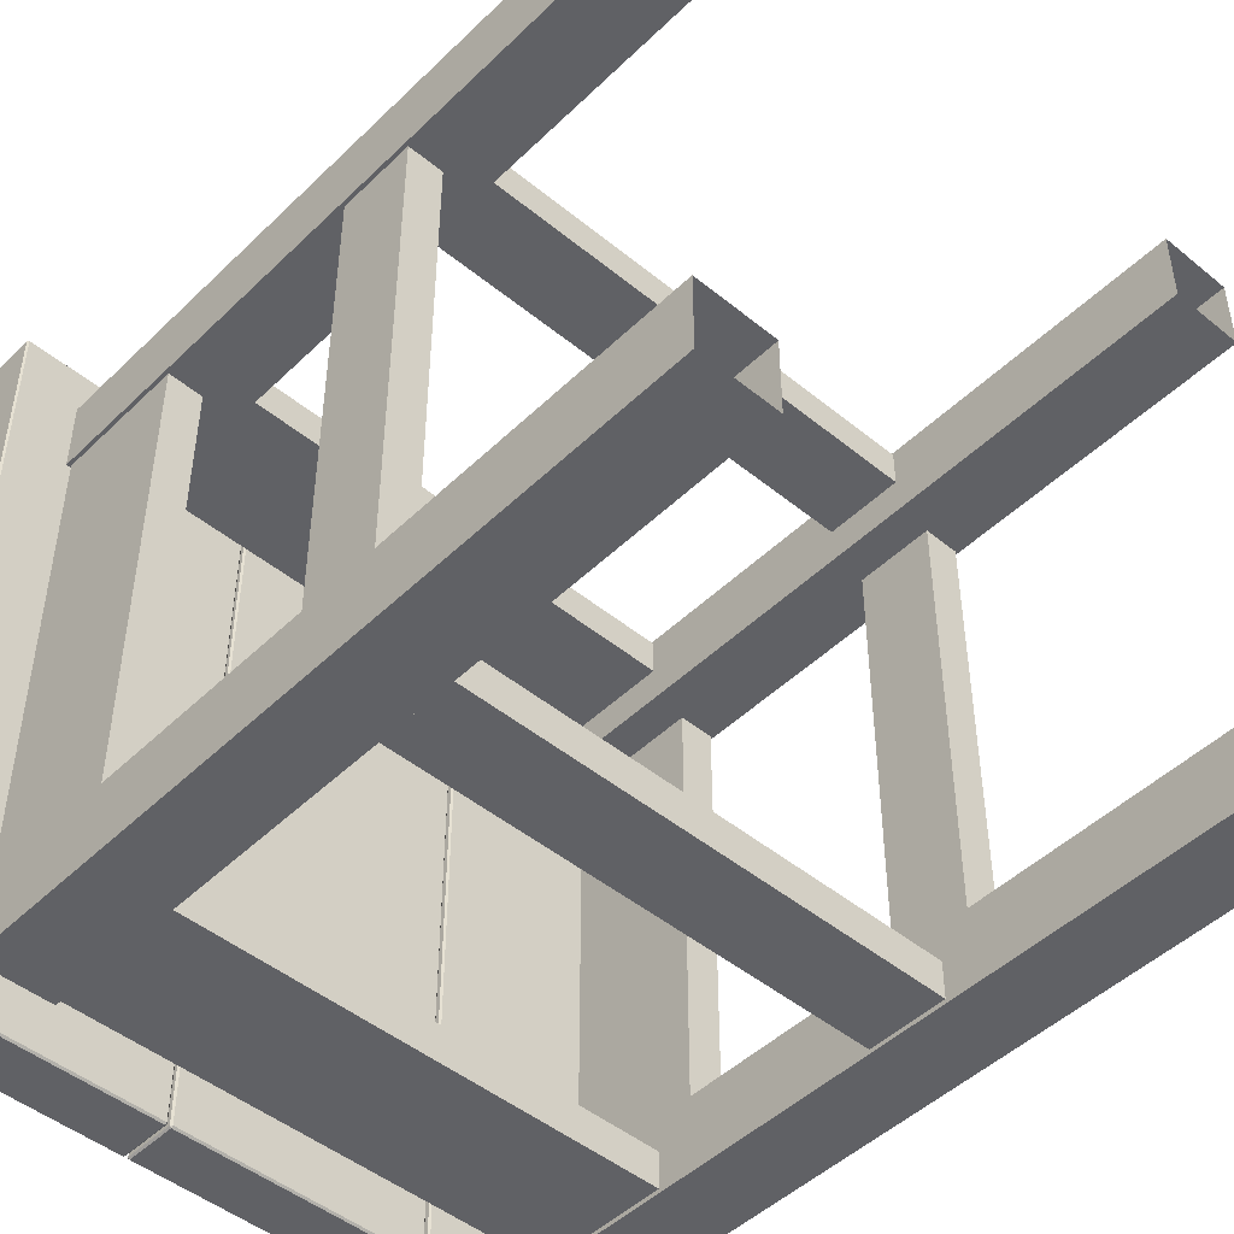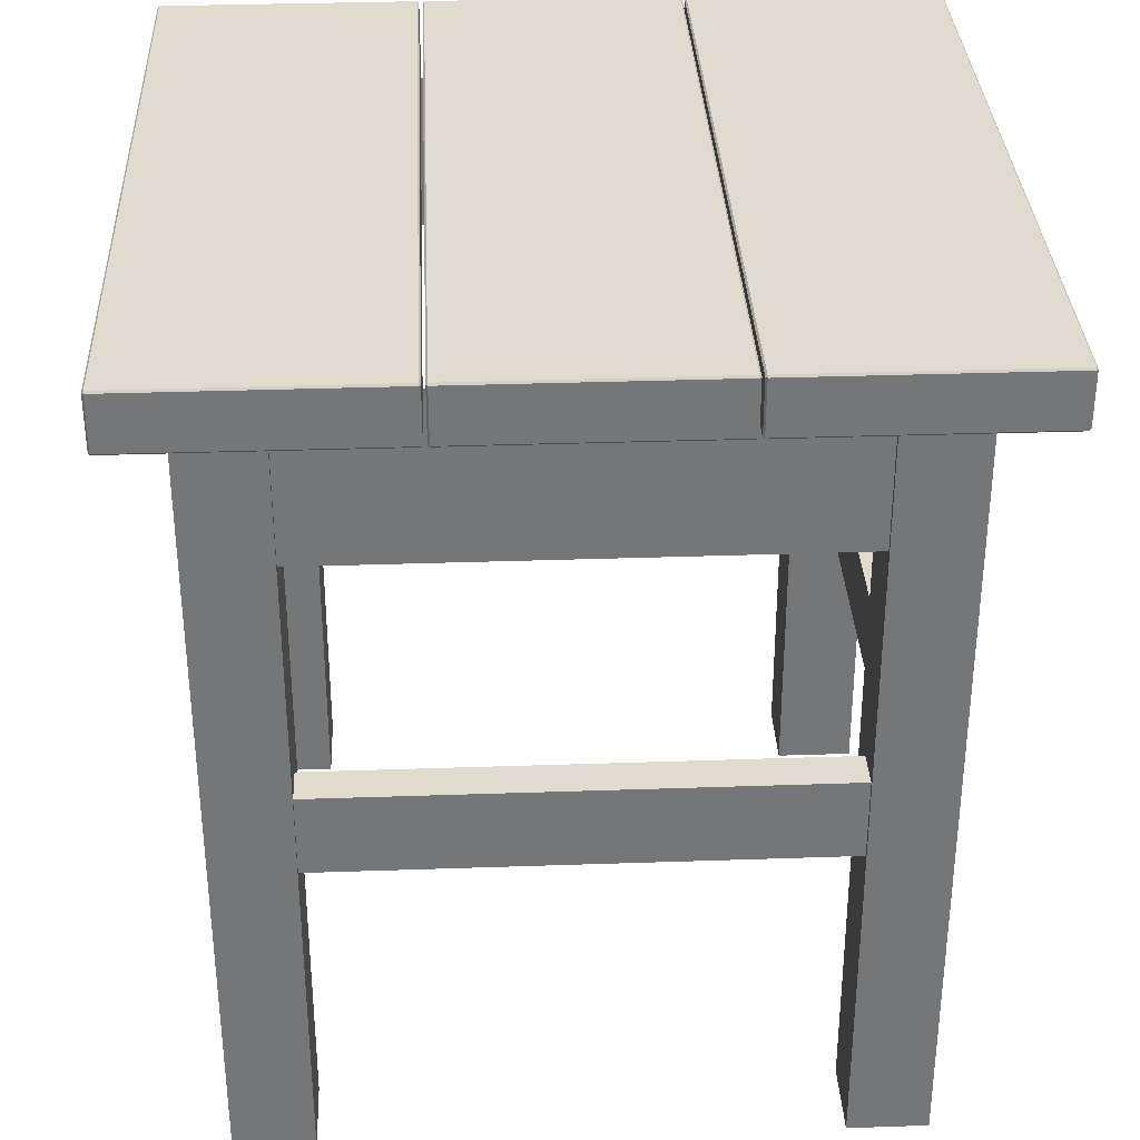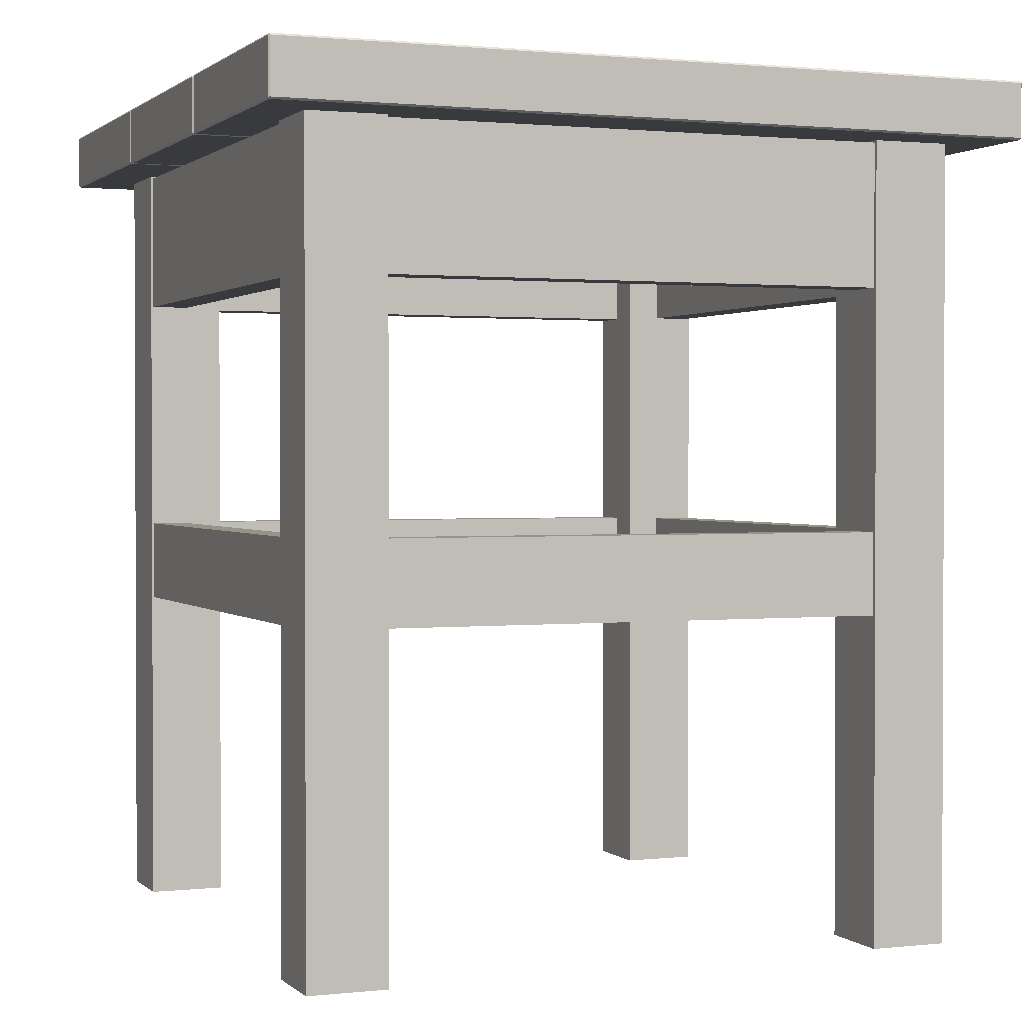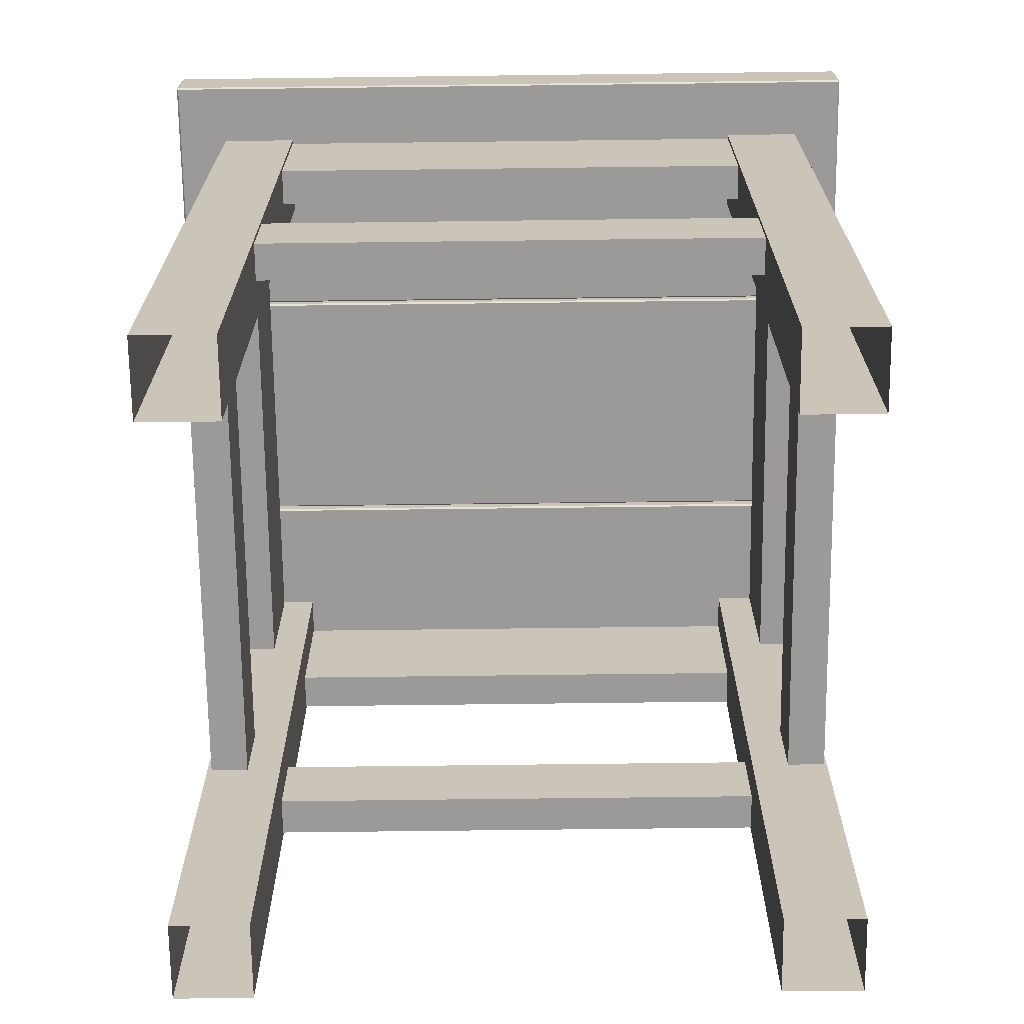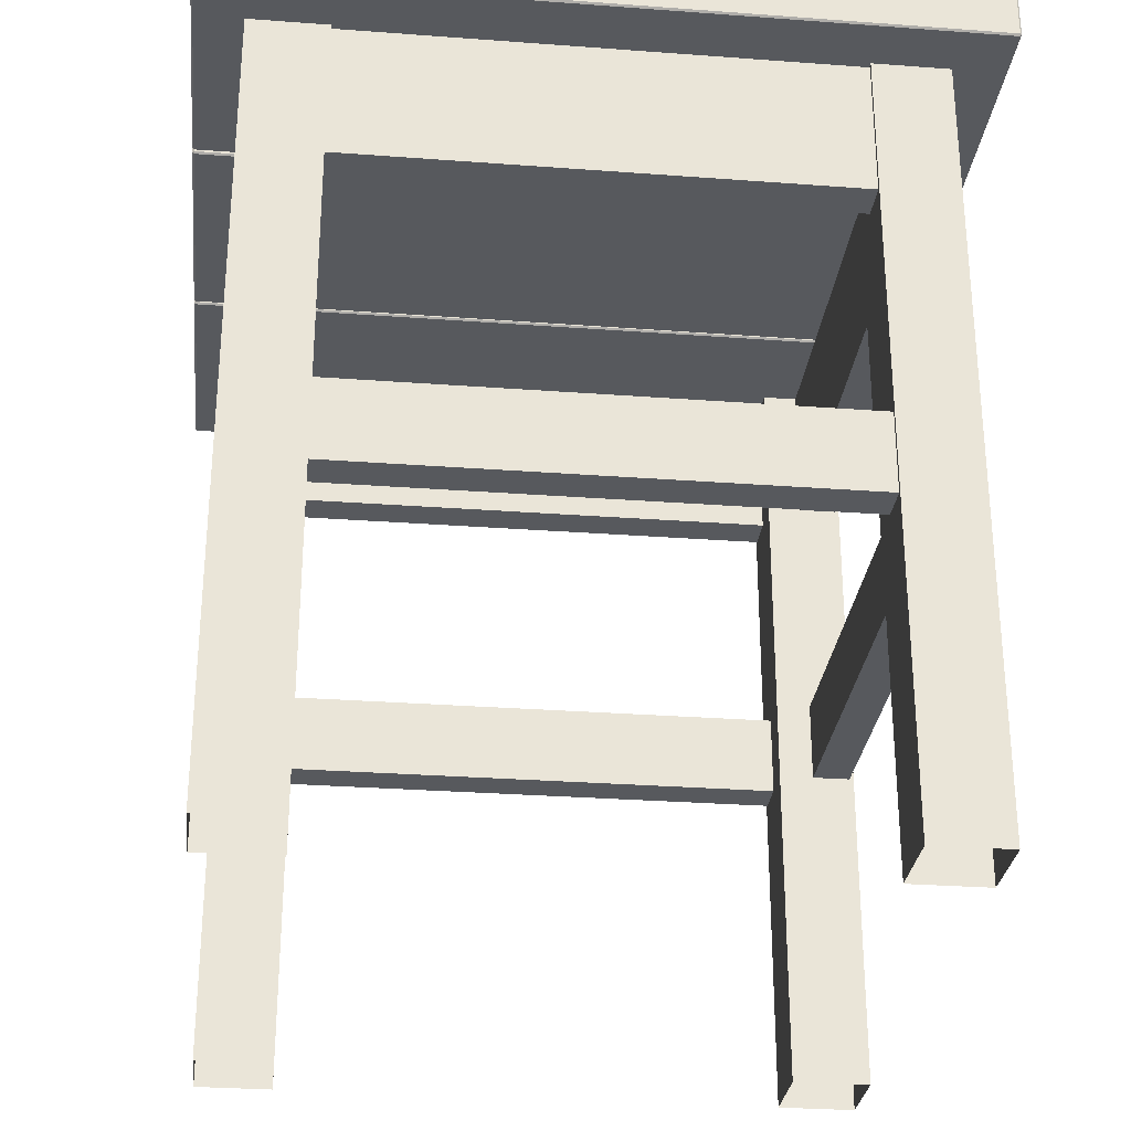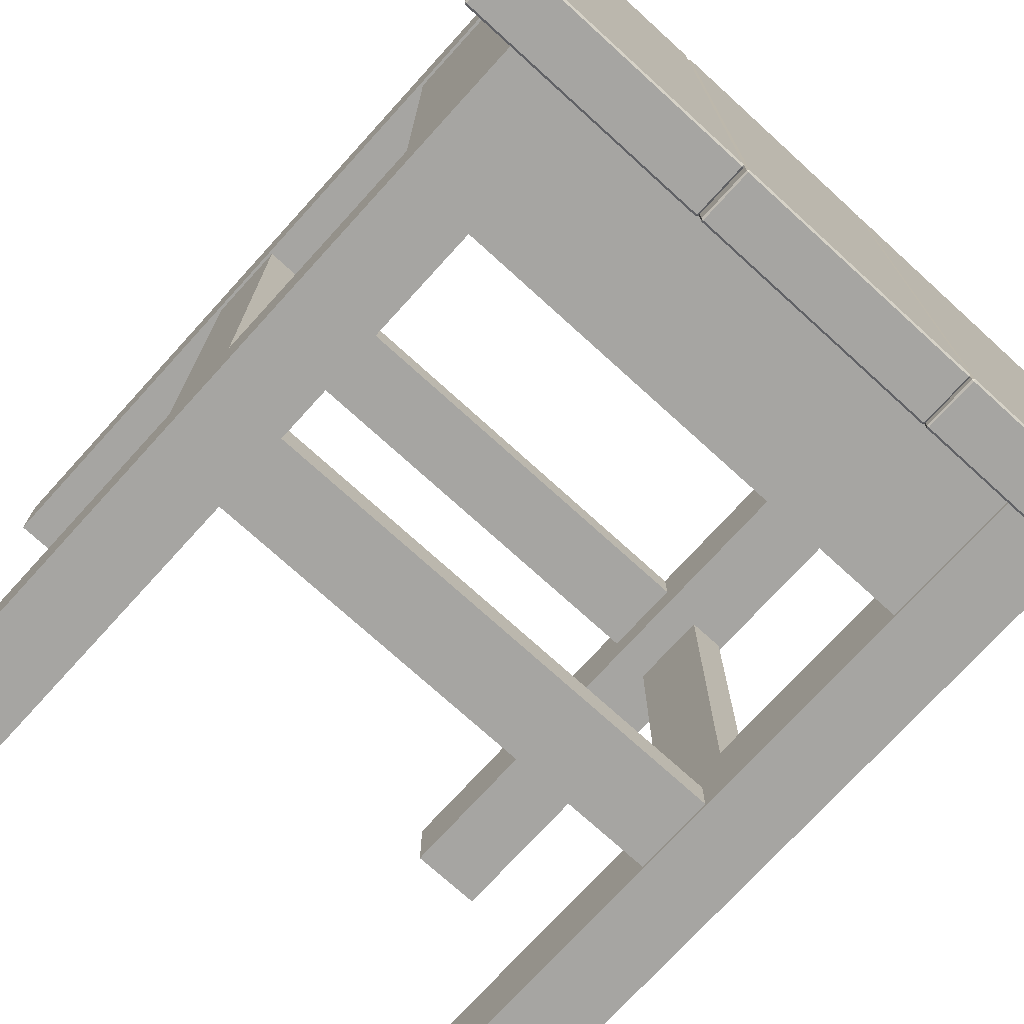
<metadata>
{"format":"obj","ext":"obj","renderer":"f3d","projection":"perspective","resolution":1024,"background":"white","views":[{"elev":-47.4,"azim":-42.7,"up":"+Z"},{"elev":33.5,"azim":177.3,"up":"+Y"},{"elev":1.3,"azim":68.2,"up":"+Y"},{"elev":-69.5,"azim":-89.3,"up":"+Y"},{"elev":-29.3,"azim":83.7,"up":"+Y"},{"elev":-73.8,"azim":137.7,"up":"+Z"}]}
</metadata>
<code>
v  -16.7 16.02 16.5
v  -5.75 15.94 16.43
v  -16.77 16.02 -16.43
v  -5.75 15.94 -16.43
v  -16.7 18.32 16.5
v  -5.677 18.32 16.43
v  -16.77 18.32 -16.43
v  -5.75 18.32 -16.5
v  -16.77 16.02 16.43
v  -16.7 15.94 16.43
v  -5.677 16.02 16.43
v  -5.75 16.02 16.5
v  -16.7 16.02 -16.5
v  -16.7 15.94 -16.43
v  -5.75 16.02 -16.5
v  -5.677 16.02 -16.43
v  -16.7 18.4 16.43
v  -16.77 18.32 16.43
v  -5.75 18.4 16.43
v  -5.75 18.32 16.5
v  -16.7 18.4 -16.43
v  -16.7 18.32 -16.5
v  -5.75 18.4 -16.43
v  -5.677 18.32 -16.43
v  -5.498 16.02 16.5
v  5.452 15.94 16.43
v  -5.571 16.02 -16.43
v  5.452 15.94 -16.43
v  -5.498 18.32 16.5
v  5.525 18.32 16.43
v  -5.571 18.32 -16.43
v  5.452 18.32 -16.5
v  -5.571 16.02 16.43
v  -5.498 15.94 16.43
v  5.525 16.02 16.43
v  5.452 16.02 16.5
v  -5.498 16.02 -16.5
v  -5.498 15.94 -16.43
v  5.452 16.02 -16.5
v  5.525 16.02 -16.43
v  -5.498 18.4 16.43
v  -5.571 18.32 16.43
v  5.452 18.4 16.43
v  5.452 18.32 16.5
v  -5.498 18.4 -16.43
v  -5.498 18.32 -16.5
v  5.452 18.4 -16.43
v  5.525 18.32 -16.43
v  5.75 16.02 16.5
v  16.7 15.94 16.43
v  5.677 16.02 -16.43
v  16.7 15.94 -16.43
v  5.75 18.32 16.5
v  16.77 18.32 16.43
v  5.677 18.32 -16.43
v  16.7 18.32 -16.5
v  5.677 16.02 16.43
v  5.75 15.94 16.43
v  16.77 16.02 16.43
v  16.7 16.02 16.5
v  5.75 16.02 -16.5
v  5.75 15.94 -16.43
v  16.7 16.02 -16.5
v  16.77 16.02 -16.43
v  5.75 18.4 16.43
v  5.677 18.32 16.43
v  16.7 18.4 16.43
v  16.7 18.32 16.5
v  5.75 18.4 -16.43
v  5.75 18.32 -16.5
v  16.7 18.4 -16.43
v  16.77 18.32 -16.43
v  -10.79 9.719 12.6
v  11.09 9.719 12.6
v  -10.79 15.85 12.6
v  11.09 15.85 12.6
v  -10.79 9.719 14.25
v  11.09 9.719 14.25
v  -10.79 15.85 14.25
v  11.09 15.85 14.25
v  -12.3 9.719 -11.09
v  -12.3 9.719 11.23
v  -12.3 15.85 -11.09
v  -12.3 15.85 11.23
v  -13.92 9.719 -11.09
v  -13.92 9.719 11.23
v  -13.92 15.85 -11.09
v  -13.92 15.85 11.23
v  12.63 9.719 11.23
v  12.63 9.719 -11.09
v  12.63 15.85 11.23
v  12.63 15.85 -11.09
v  14.25 9.719 11.23
v  14.25 9.719 -11.09
v  14.25 15.85 11.23
v  14.25 15.85 -11.09
v  11.09 9.719 -12.34
v  -10.8 9.719 -12.34
v  11.09 15.85 -12.34
v  -10.8 15.85 -12.34
v  11.09 9.719 -14
v  -10.8 9.719 -14
v  11.09 15.85 -14
v  -10.8 15.85 -14
v  -10.67 -18.4 14.34
v  -10.67 -18.4 10.99
v  -14.09 -18.4 14.34
v  -14.09 -18.4 10.99
v  -10.67 17.04 14.34
v  -10.67 17.04 10.99
v  -14.09 17.04 14.34
v  -14.09 17.04 10.99
v  -14.09 -18.4 -14.19
v  -14.09 -18.4 -10.84
v  -10.67 -18.4 -14.19
v  -10.67 -18.4 -10.84
v  -14.09 17.04 -14.19
v  -14.09 17.04 -10.84
v  -10.67 17.04 -14.19
v  -10.67 17.04 -10.84
v  14.38 -18.4 10.95
v  11.02 -18.4 10.95
v  14.38 -18.4 14.38
v  11.02 -18.4 14.38
v  14.38 17.04 10.95
v  11.02 17.04 10.95
v  14.38 17.04 14.38
v  11.02 17.04 14.38
v  14.41 -18.4 -10.84
v  14.41 -18.4 -14.19
v  10.99 -18.4 -10.84
v  10.99 -18.4 -14.19
v  14.41 17.04 -10.84
v  14.41 17.04 -14.19
v  10.99 17.04 -10.84
v  10.99 17.04 -14.19
v  -10.79 -4.194 12.6
v  11.09 -4.194 12.6
v  -10.79 -0.6498 12.6
v  11.09 -0.6498 12.6
v  -10.79 -4.194 14.25
v  11.09 -4.194 14.25
v  -10.79 -0.6498 14.25
v  11.09 -0.6498 14.25
v  14.25 -0.6498 11.23
v  14.25 -0.6498 -11.09
v  14.25 -4.194 11.23
v  14.25 -4.194 -11.09
v  12.63 -0.6498 11.23
v  12.63 -0.6498 -11.09
v  12.63 -4.194 11.23
v  12.63 -4.194 -11.09
v  11.09 -4.194 -12.34
v  -10.8 -4.194 -12.34
v  11.09 -0.6498 -12.34
v  -10.8 -0.6498 -12.34
v  11.09 -4.194 -14
v  -10.8 -4.194 -14
v  11.09 -0.6498 -14
v  -10.8 -0.6498 -14
v  -13.92 -4.194 11.23
v  -13.92 -4.194 -11.09
v  -13.92 -0.6498 11.23
v  -13.92 -0.6498 -11.09
v  -12.3 -4.194 11.23
v  -12.3 -4.194 -11.09
v  -12.3 -0.6498 11.23
v  -12.3 -0.6498 -11.09
g Box014
f 10 14 4 2
f 17 19 23 21
f 1 12 20 5
f 11 16 24 6
f 15 13 22 8
f 3 9 18 7
f 1 9 10
f 2 11 12
f 3 13 14
f 4 15 16
f 5 17 18
f 6 19 20
f 7 21 22
f 8 23 24
f 10 9 3 14
f 14 13 15 4
f 4 16 11 2
f 2 12 1 10
f 17 5 20 19
f 19 6 24 23
f 23 8 22 21
f 21 7 18 17
f 12 11 6 20
f 5 18 9 1
f 16 15 8 24
f 13 3 7 22
f 34 38 28 26
f 41 43 47 45
f 25 36 44 29
f 35 40 48 30
f 39 37 46 32
f 27 33 42 31
f 25 33 34
f 26 35 36
f 27 37 38
f 28 39 40
f 29 41 42
f 30 43 44
f 31 45 46
f 32 47 48
f 34 33 27 38
f 38 37 39 28
f 28 40 35 26
f 26 36 25 34
f 41 29 44 43
f 43 30 48 47
f 47 32 46 45
f 45 31 42 41
f 36 35 30 44
f 29 42 33 25
f 40 39 32 48
f 37 27 31 46
f 58 62 52 50
f 65 67 71 69
f 49 60 68 53
f 59 64 72 54
f 63 61 70 56
f 51 57 66 55
f 49 57 58
f 50 59 60
f 51 61 62
f 52 63 64
f 53 65 66
f 54 67 68
f 55 69 70
f 56 71 72
f 58 57 51 62
f 62 61 63 52
f 52 64 59 50
f 50 60 49 58
f 65 53 68 67
f 67 54 72 71
f 71 56 70 69
f 69 55 66 65
f 60 59 54 68
f 53 66 57 49
f 64 63 56 72
f 61 51 55 70
f 76 74 73 75
f 80 79 77 78
f 78 77 73 74
f 84 82 81 83
f 88 87 85 86
f 86 85 81 82
f 92 90 89 91
f 96 95 93 94
f 94 93 89 90
f 100 98 97 99
f 104 103 101 102
f 102 101 97 98
f 110 109 105 106
f 112 110 106 108
f 111 112 108 107
f 109 111 107 105
f 118 117 113 114
f 120 118 114 116
f 119 120 116 115
f 117 119 115 113
f 126 125 121 122
f 128 126 122 124
f 127 128 124 123
f 125 127 123 121
f 134 133 129 130
f 136 134 130 132
f 135 136 132 131
f 133 135 131 129
f 137 139 140 138
f 141 142 144 143
f 137 138 142 141
f 140 139 143 144
f 145 147 148 146
f 149 150 152 151
f 145 146 150 149
f 148 147 151 152
f 153 155 156 154
f 157 158 160 159
f 153 154 158 157
f 156 155 159 160
f 161 163 164 162
f 165 166 168 167
f 161 162 166 165
f 164 163 167 168

</code>
